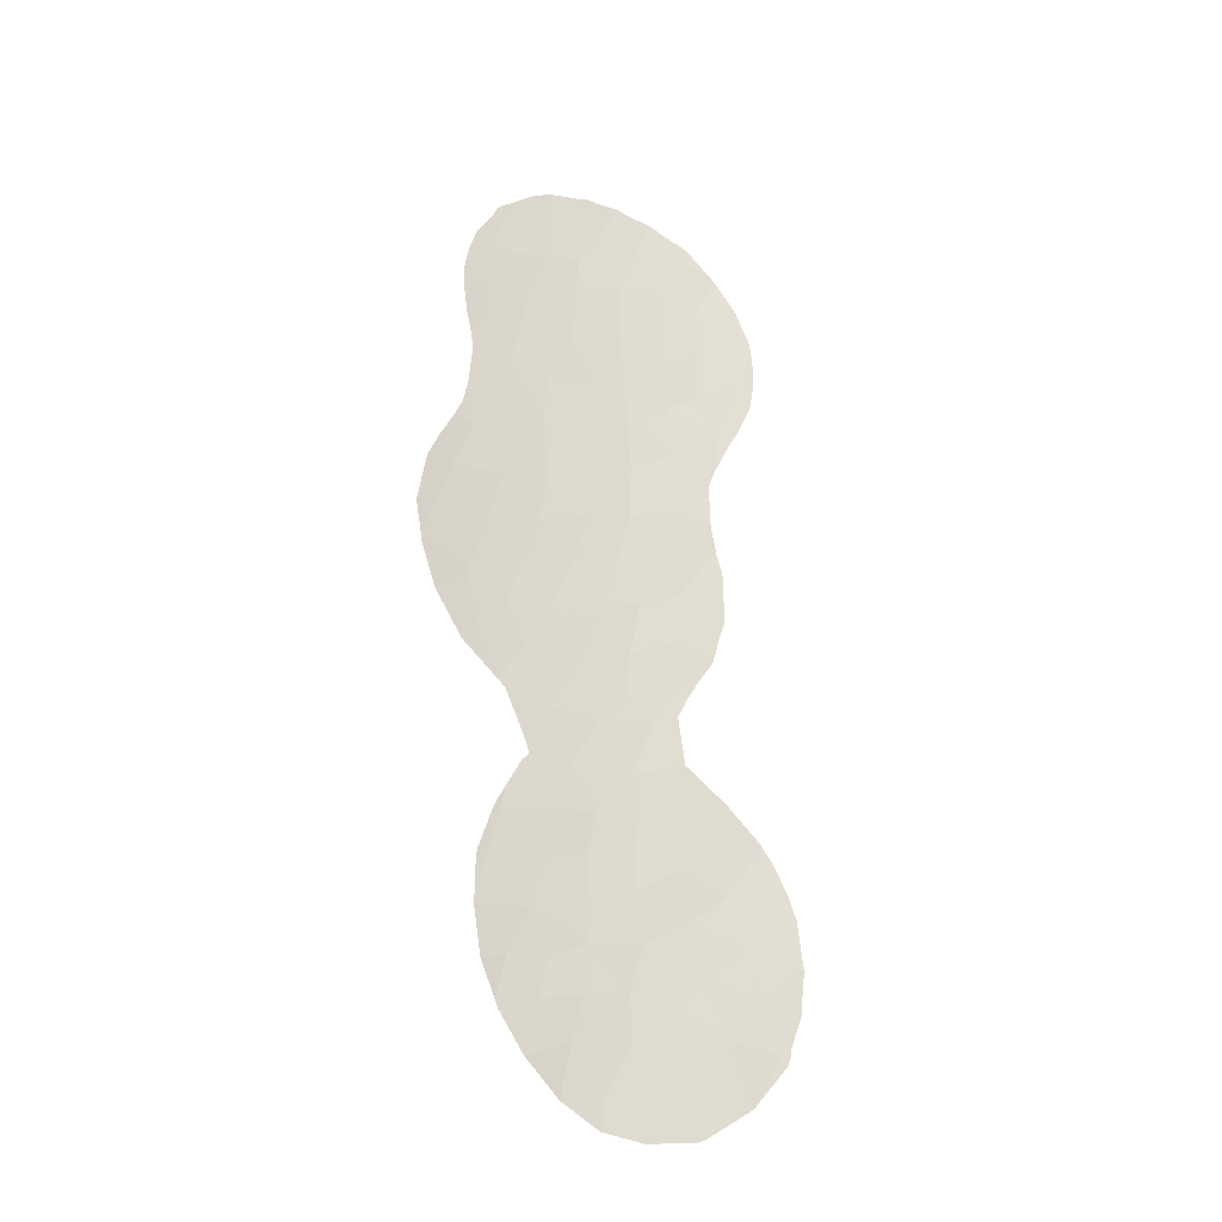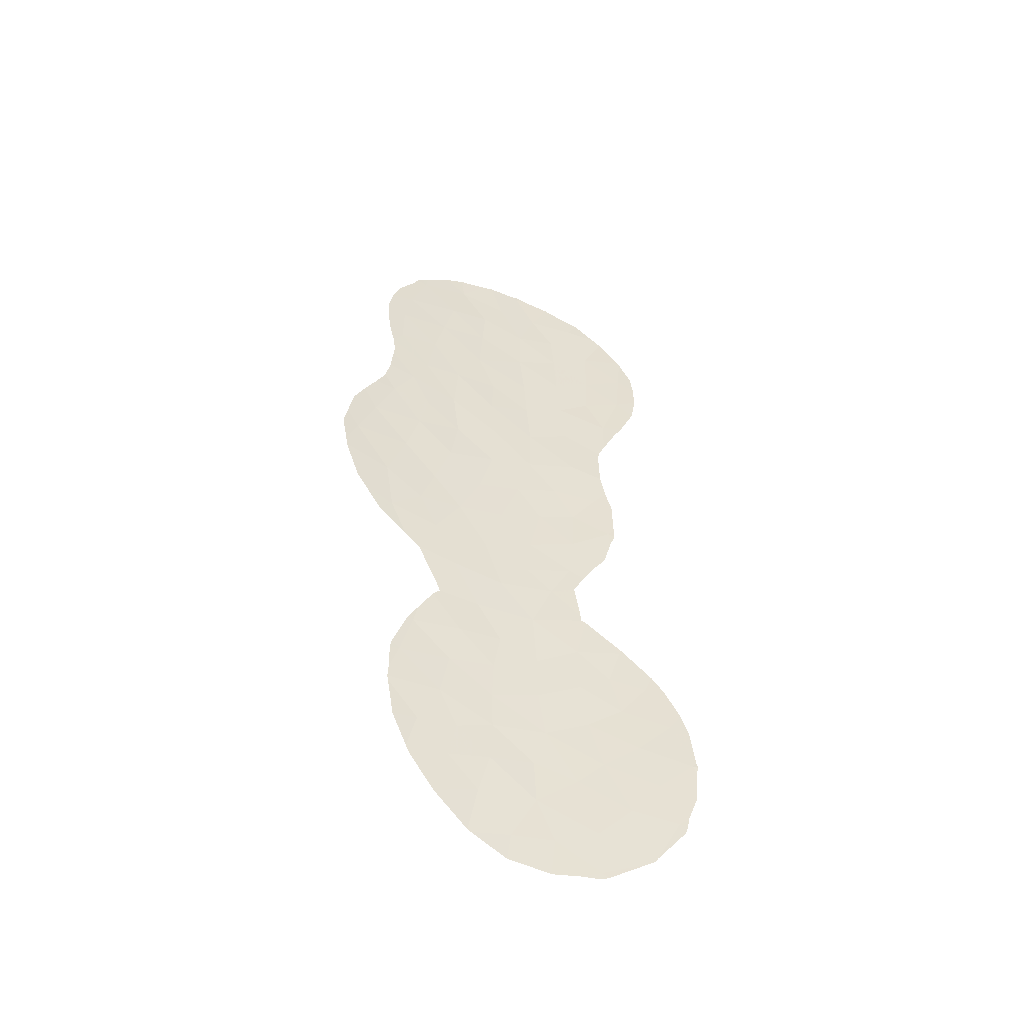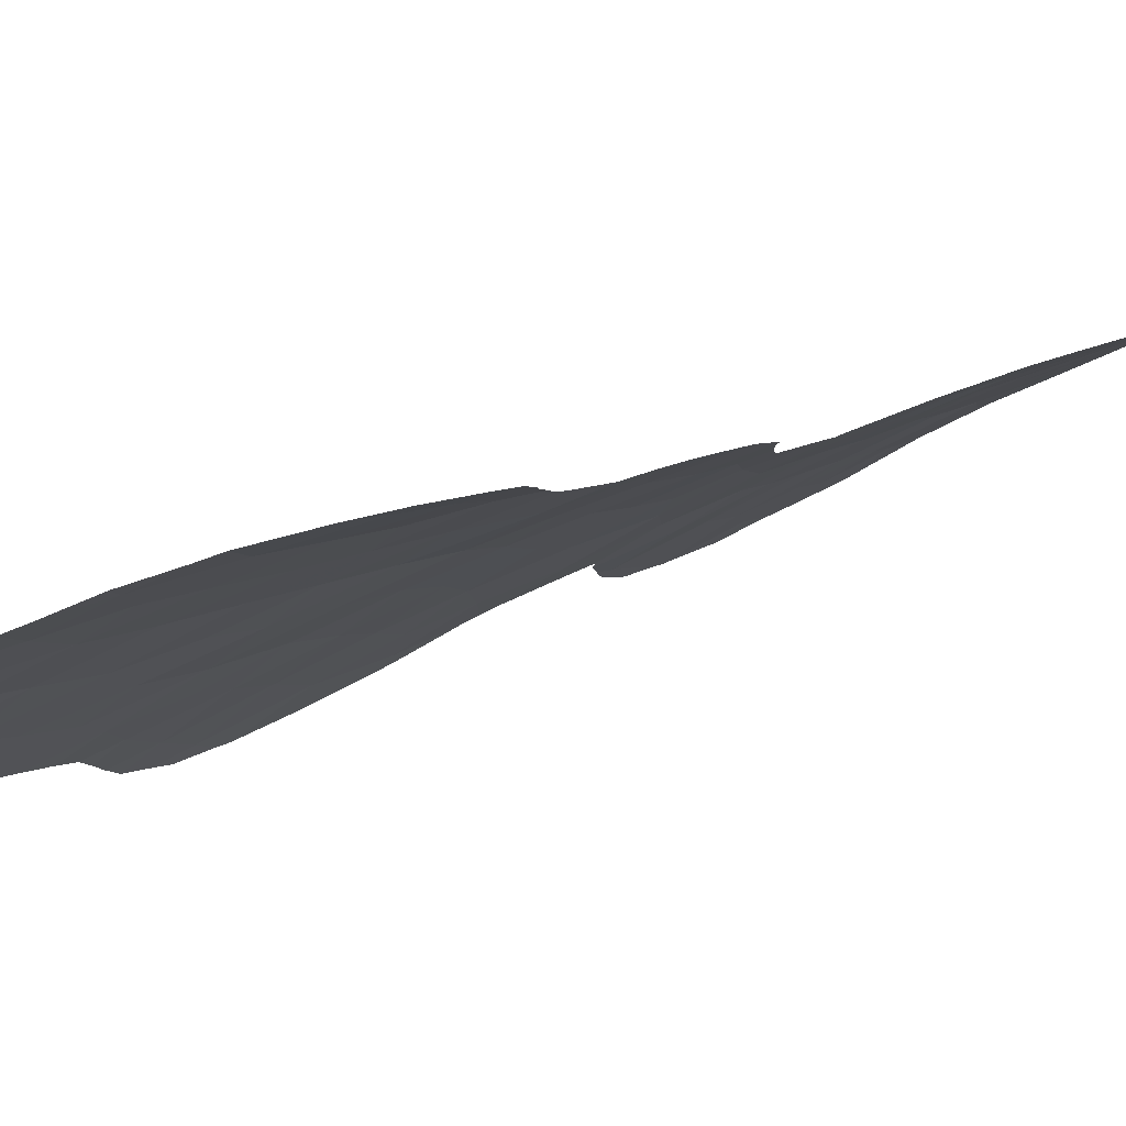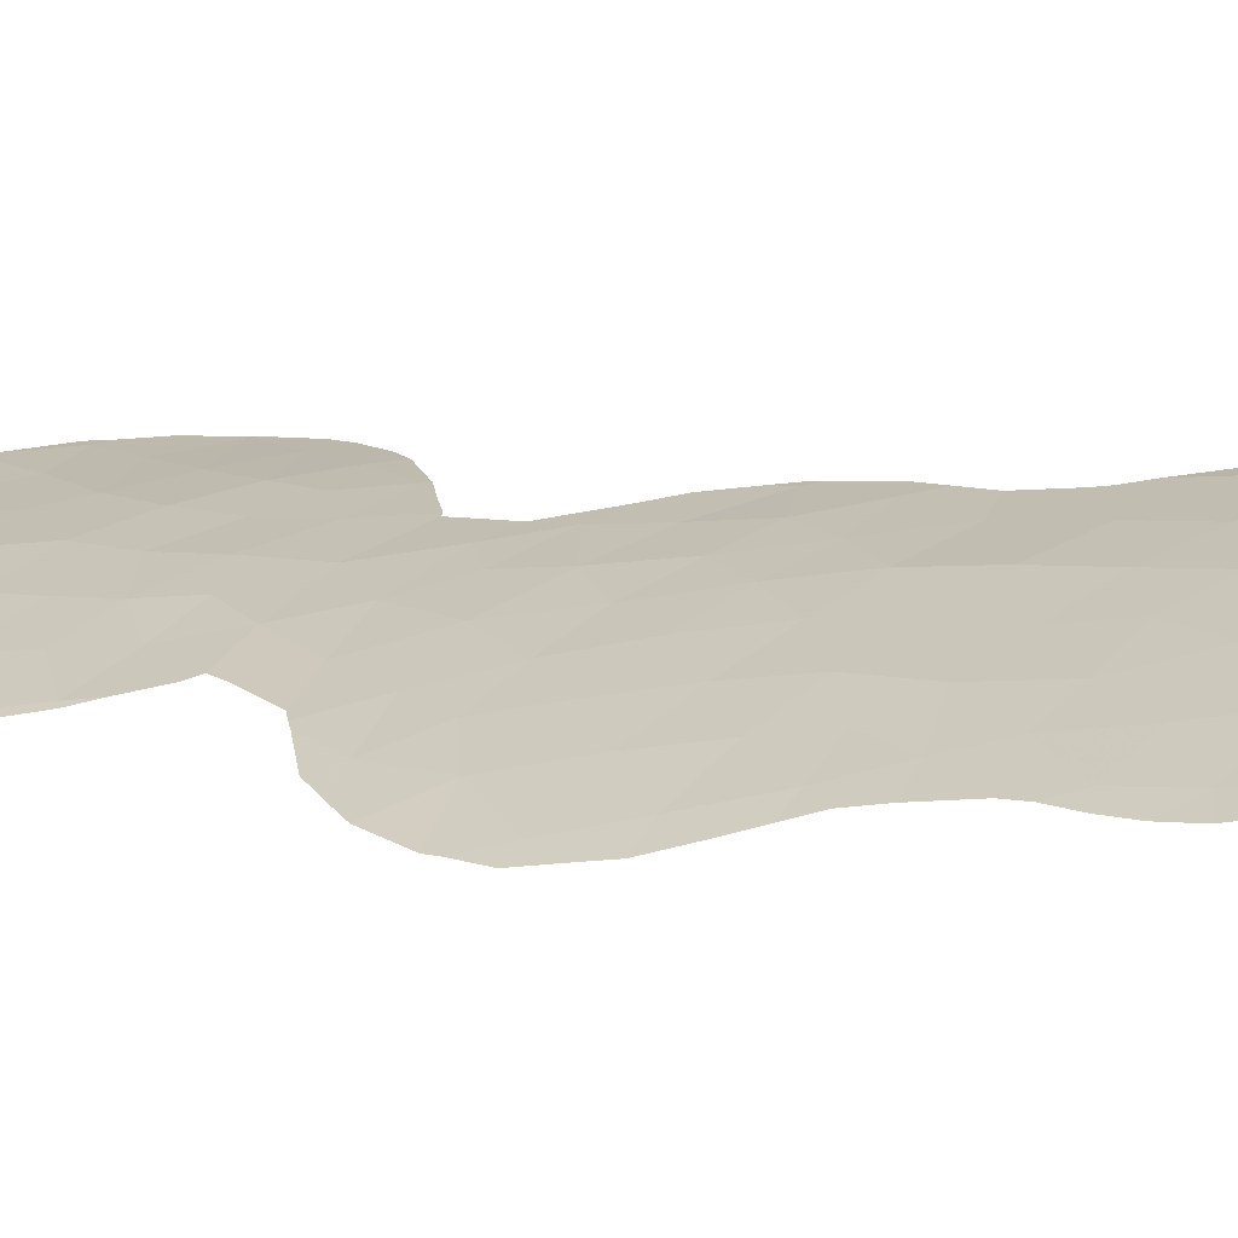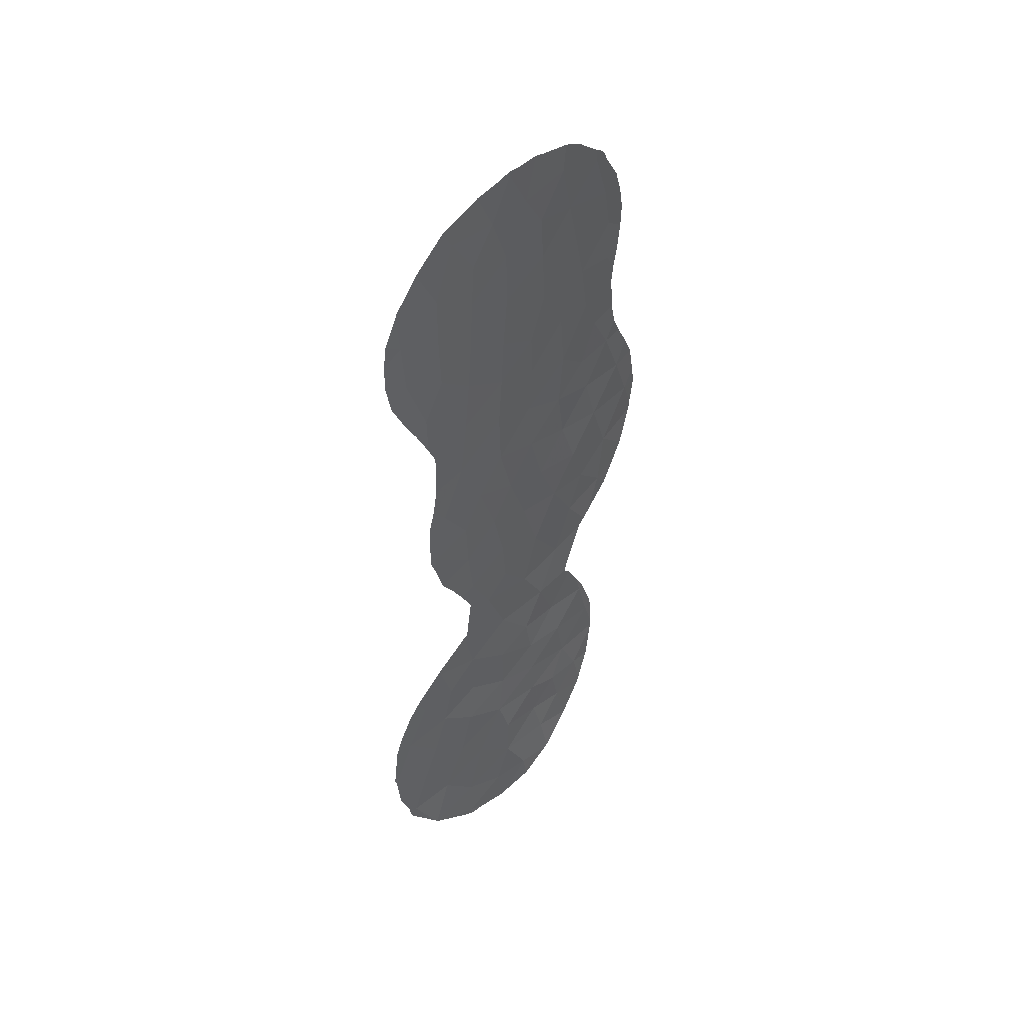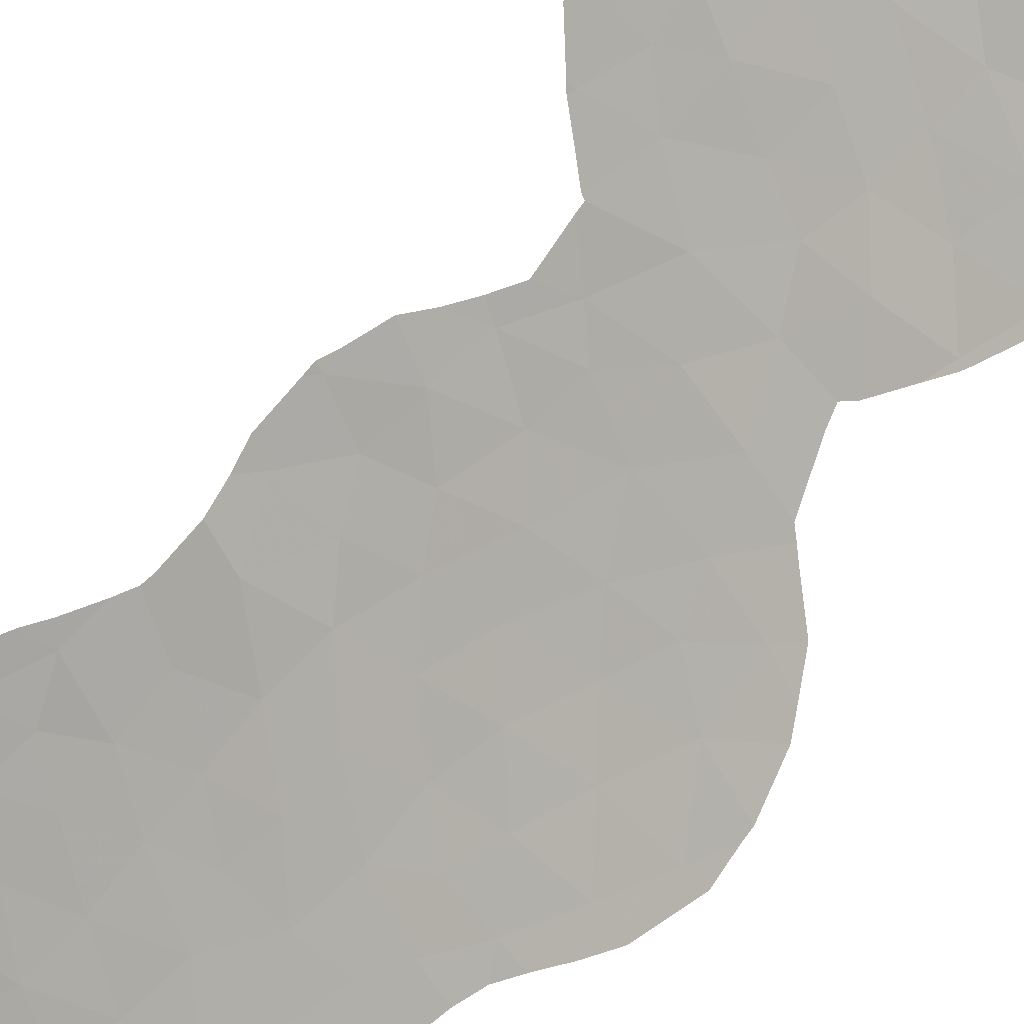
<metadata>
{"format":"obj","ext":"obj","renderer":"f3d","projection":"perspective","resolution":1024,"background":"white","views":[{"elev":-29.1,"azim":-2.3,"up":"+Z"},{"elev":-53.2,"azim":4.4,"up":"+Z"},{"elev":7.2,"azim":30.2,"up":"+Y"},{"elev":-2.0,"azim":-58.8,"up":"+Y"},{"elev":49.2,"azim":161.5,"up":"+Z"},{"elev":-65.4,"azim":138.5,"up":"+Y"}]}
</metadata>
<code>
v -10.53 57.87 -22.83
v -9.851 58.2 -24.58
v -10.34 57.28 0.1548
v -13.18 56.12 0.3417
v -13.03 56.21 -1.613
v -19.38 53.38 -21.35
v -11.75 56.77 1.294
v -11.82 56.77 -0.5356
v -20.93 51.76 -7.128
v -14.45 56.5 -26.64
v -12.92 57.06 -25.26
v -14.52 56.36 -24.85
v -13.82 56.86 -28.34
v -16.61 54.33 2.314
v -17.5 54.18 -15.34
v -12.26 57.46 -27.55
v -14.44 55.58 -4.615
v -12.6 56.39 -6.06
v -16.02 55.4 -22.07
v -13.44 56.11 -8.16
v -12.66 56.53 -9.629
v -17.55 54.75 -25.76
v -16.49 55.46 -26.96
v -20.29 52.32 -10.94
v -16.09 54.74 -7.386
v -16.08 55.53 -25.28
v -13.38 56.01 4.084
v -15.01 55.23 7.185
v -12.44 57.11 -22.18
v -14.06 56.46 -23.19
v -18.7 53.07 -0.09982
v -20.11 52.17 -0.5208
v -12.48 56.41 5.678
v -11.12 57.59 -21.03
v -11.52 57.34 -19.41
v -12.68 56.86 -20.29
v -14.46 55.91 -17.17
v -15.72 55.37 -18.87
v -15.96 54.73 -5.264
v -17.77 53.7 -4.026
v -18.34 53.27 1.764
v -18.29 53.66 -13.41
v -18.43 53.5 -10.13
v -16.72 54.26 0.1841
v -12.85 56.31 -3.665
v -17.56 53.89 -6.087
v -14.58 55.48 -2.598
v -18.65 54.03 -24.53
v -11.7 56.87 -8.1
v -11.18 57.13 -10.23
v -10.12 57.89 -19.55
v -17.23 54.49 -19.12
v -14.33 56.11 -19.46
v -16.07 54.65 -1.569
v -17.82 53.76 -8.074
v -17.96 53.48 3.621
v -19.84 52.29 2.9
v -15.69 55.21 -15.55
v -10.19 57.33 2.208
v -17.37 54.16 -11.55
v -14.51 55.74 -12.43
v -18.83 53.05 -5.106
v -19.15 52.9 -6.73
v -14.69 55.4 -0.653
v -11.05 57.44 -17.79
v -12.73 56.5 -11.57
v -20.1 52.13 1.243
v -17.59 54.44 -20.9
v -14.1 55.87 -10.3
v -11.07 57.05 -2.117
v -14.23 55.61 5.514
v -15.76 54.81 5.545
v -11.92 57.42 -24.08
v -14.62 55.72 -14.17
v -16.32 54.82 -13.42
v -15.68 55.06 -11.1
v -10.98 57.89 -26.09
v -13.27 56.07 2.372
v -14.87 55.29 1.407
v -15.97 55.32 -20.45
v -9.272 58.25 -21.4
v -11.75 56.76 3.529
v -17.9 54.35 -22.74
v -21.54 51.4 -9.032
v -16.6 54.53 -9.513
v -20 52.59 -13.13
v -17.27 54.83 -24.24
v -16.59 54.82 -17.29
v -8.538 58.57 -23.28
v -14.98 55.39 -8.882
v -18.93 53.22 -11.9
v -12.73 56.75 -18.33
v -19.63 52.68 -8.714
v -16 55.5 -23.59
v -19.27 52.68 4.907
v -16.51 54.39 4.11
v -17.54 53.8 5.71
v -16.14 54.6 -3.313
v -9.251 58.53 -26.28
v -18.96 53.55 -19.54
v -14.3 56.21 -21.34
v -20.24 52.16 -5.119
v -19.51 52.58 -3.542
v -15.36 56.2 -28.57
v -12.91 56.51 -13.39
v -14.49 55.58 -6.757
v -17.63 53.73 -1.827
v -12.2 57.6 -29.31
v -14.86 55.27 3.546
v -18.98 52.91 -2.137
v -13.68 56.21 -15.05
v -12.24 57.61 -29.6
v -13 57.29 -29.69
v -19.71 53.23 -22.51
v -19.71 53.17 -21.48
v -18 54.61 -27.69
v -18.86 54.02 -26.35
v -15.49 56.21 -29.68
v -16.73 55.52 -28.96
v -16.84 55.45 -28.89
v -18 54.61 -27.69
v -13.98 56.88 -29.89
v -11.4 56.93 -4.801
v -11.36 56.95 -4.378
v -11.37 56.93 -6.355
v -19.48 53.5 -24.79
v -18.98 53.93 -26.05
v -11.18 57.06 -7.391
v -10.95 57.17 -8.306
v -10.92 57.22 -9.887
v -18.28 53.85 -17.62
v -18.79 53.61 -18.68
v -18.31 53.31 6.36
v -17.64 53.73 6.803
v -18.9 53.36 -15.12
v -18.22 53.85 -16.74
v -19.66 53.18 -21.12
v -19.21 53.39 -19.64
v -15.4 55 7.312
v -16.21 54.54 7.262
v -19.16 53.2 -14.89
v -21.37 51.62 -12.21
v -21.02 51.88 -12.8
v -8.819 58.38 -20.67
v -9.367 58.15 -19.49
v -11.1 57.06 -3.708
v -10.6 57.21 -2.591
v -18.03 53.99 -17.3
v -20.51 51.94 -3.453
v -20.42 51.98 -2.344
v -20.46 51.95 -1.295
v -20.39 52 -1.961
v -20.66 51.79 -0.3508
v -9.488 57.54 1.697
v -9.47 57.55 0.6377
v -19.7 53.28 -23.23
v -9.834 57.96 -18.8
v -10.82 57.53 -17.77
v -11.09 57.18 -10.85
v -10.91 57.23 -10.31
v -10.21 57.33 -1.853
v -9.661 57.5 -0.5635
v -19.81 52.32 4.551
v -20.39 51.94 3.459
v -8.899 58.63 -26
v -8.514 58.69 -24.92
v -8.948 58.63 -26.35
v -21.8 51.14 -7.13
v -21.42 51.38 -6.139
v -20.68 51.85 -4.386
v -11.8 57.08 -16.93
v -12.36 56.82 -16.47
v -14.98 55.25 7.403
v -14.6 55.43 7.268
v -19.22 52.72 5.434
v -10.16 58.36 -28.08
v -10.28 58.33 -28.26
v -8.405 58.63 -23.61
v -10.96 57.08 5.265
v -10.11 57.36 3.958
v -19.64 52.44 4.993
v -10.98 57.46 -17.59
v -11.41 57.08 -12.12
v -20.77 51.69 0.5842
v -20.81 51.66 1.541
v -14.3 56.74 -29.84
v -10.3 58.33 -28.28
v -11.98 57.7 -29.48
v -16.63 54.3 7.101
v -13.59 55.92 7.1
v -8.557 58.5 -21.5
v -12.12 56.59 6.46
v -11.32 56.91 5.63
v -9.592 57.52 2.613
v -13.09 56.14 6.846
v -12.54 56.73 -16.13
v -12.51 56.75 -16.4
v -21.87 51.19 -10.64
v -20.41 52.33 -13.8
v -8.385 58.61 -23.06
v -8.333 58.63 -23.31
v -19.73 53.24 -23.02
v -21.92 51.14 -10.23
v -22.1 50.98 -9.121
v -19.42 53.03 -14.66
v -20.99 51.64 -5.18
v -21.98 51.05 -8.28
v -19.45 52.57 5.237
v -10.06 57.38 3.809
v -19.12 53.44 -19.37
v -9.052 58.62 -26.67
v -12.75 56.6 -14.55
v -11.9 56.91 -12.87
v -12.34 56.75 -13.68
v -10.5 58.25 -28.41
v -20.65 51.75 2.474
f 106 39 25
f 4 5 8
f 8 7 4
f 10 11 12
f 108 113 112
f 11 16 77
f 6 115 114
f 22 117 116
f 104 119 118
f 85 25 55
f 28 72 71
f 23 121 120
f 31 67 32
f 32 110 31
f 108 13 122
f 108 122 113
f 34 35 36
f 88 38 37
f 61 76 75
f 39 106 17
f 41 44 14
f 17 106 18
f 45 18 123
f 45 123 124
f 18 125 123
f 48 126 127
f 49 129 128
f 49 50 130
f 49 130 129
f 51 35 34
f 29 34 36
f 36 101 29
f 35 92 36
f 100 52 131
f 100 131 132
f 53 36 92
f 54 64 44
f 1 81 34
f 5 70 8
f 97 134 133
f 30 29 101
f 15 135 136
f 6 100 138
f 6 138 137
f 72 28 139
f 72 139 140
f 92 35 65
f 22 23 26
f 13 16 10
f 61 74 105
f 15 42 141
f 15 141 135
f 14 44 79
f 86 24 142
f 86 142 143
f 69 76 61
f 51 81 144
f 51 144 145
f 51 34 81
f 38 80 53
f 80 101 53
f 53 101 36
f 50 49 21
f 1 89 81
f 45 70 5
f 70 146 147
f 41 57 67
f 58 88 37
f 41 31 44
f 7 8 3
f 83 19 68
f 31 41 67
f 52 88 148
f 52 148 131
f 52 38 88
f 52 68 80
f 103 150 149
f 110 32 151
f 110 151 152
f 32 153 151
f 42 15 75
f 15 58 75
f 59 3 155
f 59 155 154
f 70 3 8
f 48 156 126
f 51 145 157
f 65 51 157
f 65 157 158
f 47 64 54
f 54 107 98
f 50 159 160
f 1 34 29
f 30 19 94
f 3 70 161
f 3 161 162
f 3 162 155
f 42 91 86
f 57 95 163
f 57 163 164
f 94 83 87
f 39 46 25
f 46 55 25
f 2 99 165
f 2 165 166
f 85 76 90
f 25 85 90
f 99 167 165
f 46 39 40
f 9 169 168
f 42 60 91
f 10 26 23
f 61 105 66
f 102 103 149
f 102 149 170
f 40 62 46
f 92 65 171
f 92 171 172
f 38 53 37
f 53 92 37
f 28 173 139
f 22 48 127
f 22 127 117
f 28 174 173
f 95 97 133
f 95 133 175
f 41 14 56
f 23 22 116
f 23 116 121
f 99 77 177
f 99 177 176
f 89 2 166
f 89 166 178
f 18 49 128
f 18 128 125
f 24 93 84
f 46 62 63
f 46 63 55
f 63 9 93
f 62 102 63
f 102 9 63
f 56 95 57
f 20 18 106
f 18 20 49
f 20 21 49
f 3 59 7
f 31 110 107
f 107 54 44
f 44 31 107
f 82 180 179
f 95 181 163
f 4 64 5
f 65 158 182
f 50 66 183
f 50 183 159
f 67 185 184
f 13 104 186
f 13 186 122
f 103 40 110
f 77 16 187
f 77 187 177
f 108 112 188
f 16 13 108
f 6 68 100
f 20 90 69
f 70 147 161
f 73 2 1
f 11 77 73
f 97 189 134
f 28 71 190
f 28 190 174
f 81 191 144
f 73 29 30
f 104 118 186
f 33 193 192
f 32 67 184
f 32 184 153
f 1 29 73
f 60 75 76
f 59 154 194
f 70 45 124
f 70 124 146
f 5 64 47
f 33 192 195
f 2 77 99
f 77 2 73
f 7 78 4
f 65 182 171
f 111 37 197
f 111 197 196
f 97 56 96
f 79 44 64
f 64 4 79
f 78 79 4
f 10 16 11
f 24 198 142
f 14 79 109
f 86 143 199
f 21 66 50
f 66 21 69
f 10 104 13
f 19 30 101
f 80 38 52
f 27 71 109
f 89 201 200
f 33 82 179
f 33 179 193
f 5 47 45
f 50 160 130
f 83 6 114
f 83 114 202
f 68 6 83
f 100 68 52
f 80 68 19
f 24 84 203
f 24 203 198
f 51 65 35
f 78 82 27
f 59 82 7
f 22 87 48
f 12 94 26
f 84 204 203
f 30 94 12
f 42 86 205
f 42 205 141
f 91 24 86
f 83 48 87
f 48 83 202
f 48 202 156
f 19 83 94
f 15 88 58
f 88 15 136
f 88 136 148
f 86 199 205
f 89 1 2
f 89 178 201
f 75 60 42
f 75 74 61
f 74 75 58
f 21 20 69
f 25 90 106
f 9 102 206
f 9 206 169
f 102 170 206
f 24 91 43
f 60 76 85
f 91 60 43
f 85 55 43
f 43 60 85
f 37 92 172
f 37 172 197
f 14 96 56
f 71 33 195
f 71 195 190
f 33 71 27
f 24 43 93
f 84 93 9
f 55 93 43
f 93 55 63
f 87 26 94
f 26 87 22
f 84 207 204
f 84 9 168
f 84 168 207
f 95 175 208
f 95 208 181
f 59 194 209
f 82 59 209
f 82 209 180
f 39 98 40
f 100 210 138
f 69 61 66
f 97 95 56
f 40 98 107
f 17 98 39
f 54 98 47
f 17 47 98
f 17 45 47
f 41 56 57
f 99 211 167
f 96 14 109
f 111 196 212
f 105 74 111
f 82 78 7
f 90 76 69
f 100 132 210
f 17 18 45
f 103 110 152
f 103 152 150
f 97 72 140
f 97 140 189
f 81 89 200
f 81 200 191
f 101 80 19
f 102 62 103
f 103 62 40
f 10 12 26
f 104 23 120
f 104 120 119
f 104 10 23
f 105 214 213
f 27 82 33
f 20 106 90
f 6 137 115
f 16 108 215
f 16 215 187
f 108 188 215
f 27 109 78
f 71 72 109
f 96 109 72
f 109 79 78
f 99 176 211
f 111 58 37
f 111 74 58
f 97 96 72
f 107 110 40
f 11 73 30
f 57 164 216
f 67 57 216
f 67 216 185
f 11 30 12
f 66 105 213
f 66 213 183
f 105 111 212
f 105 212 214

</code>
